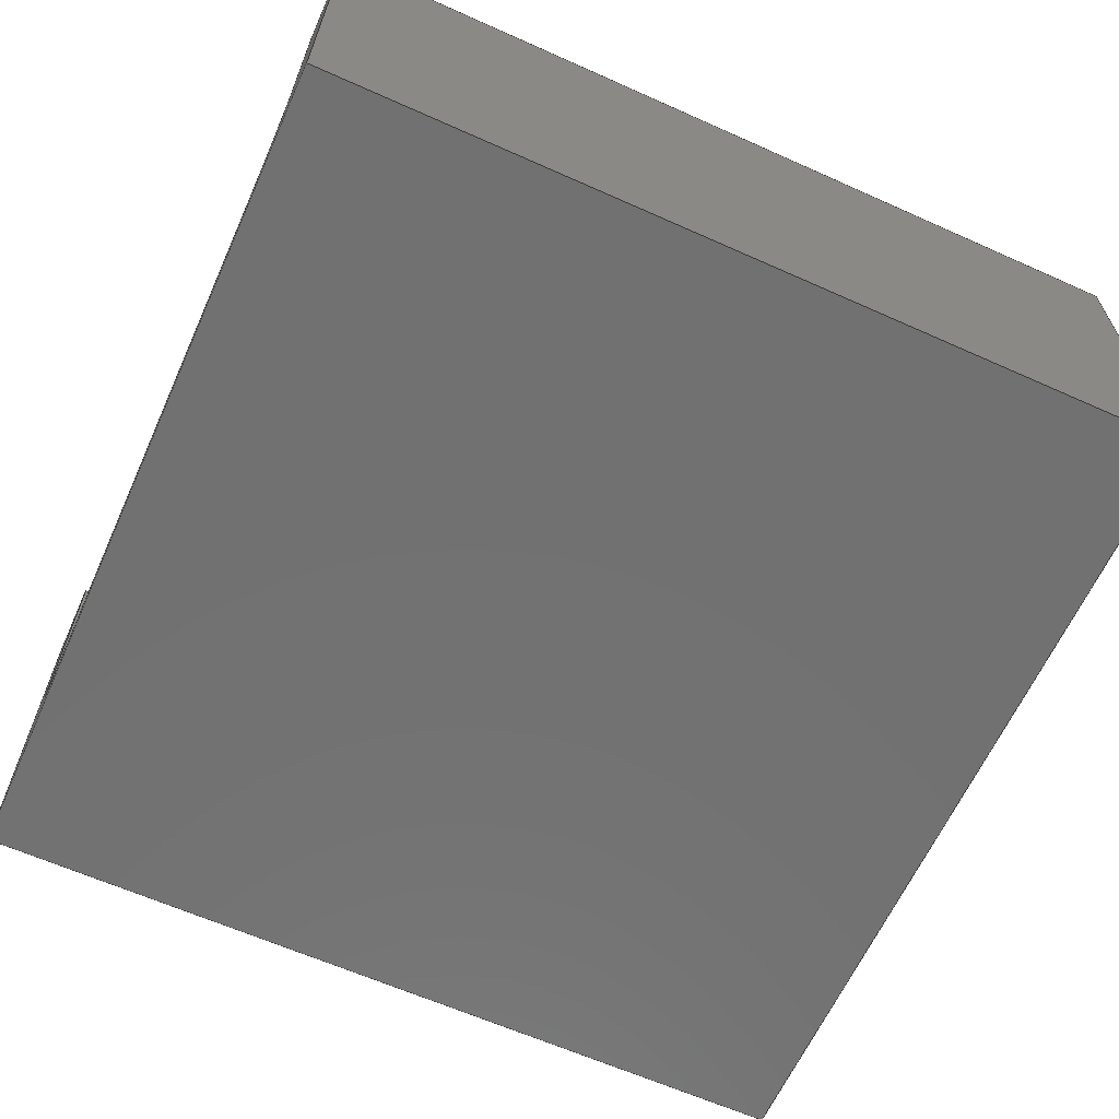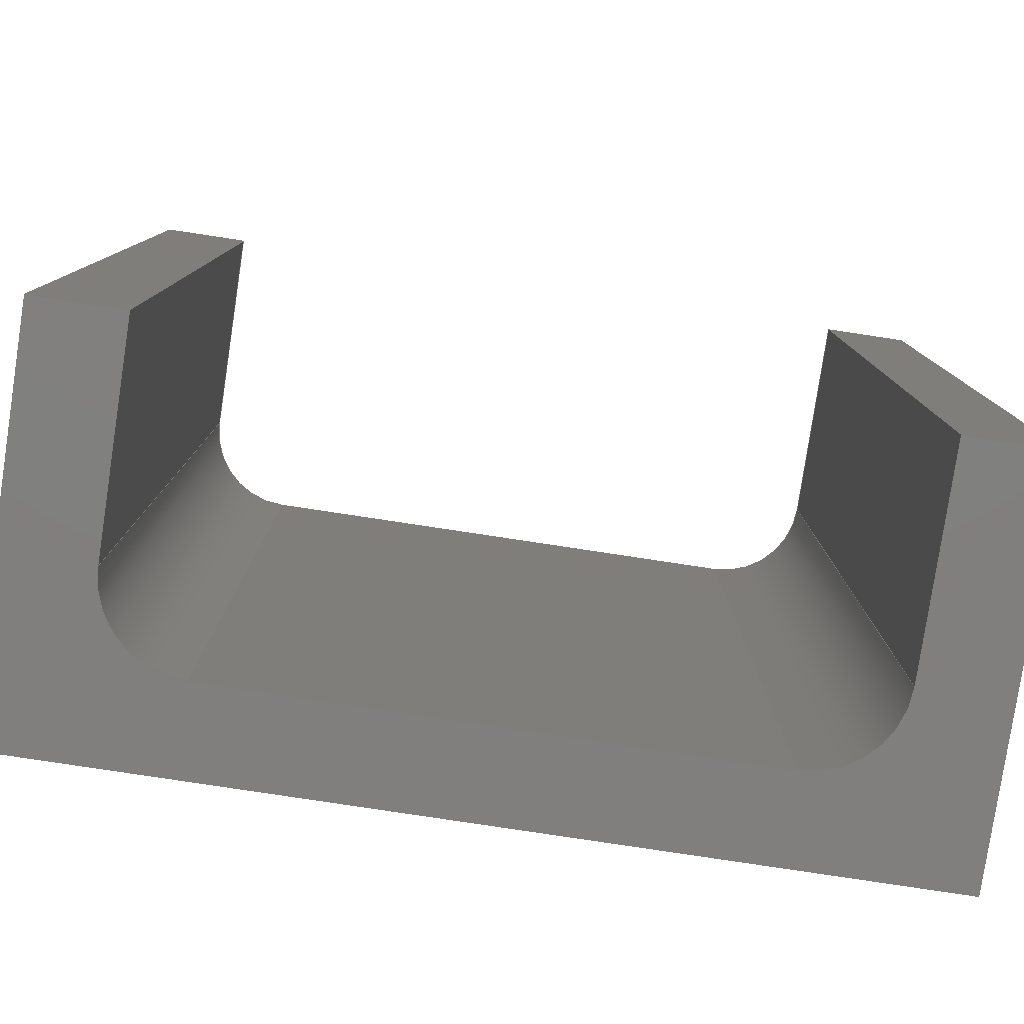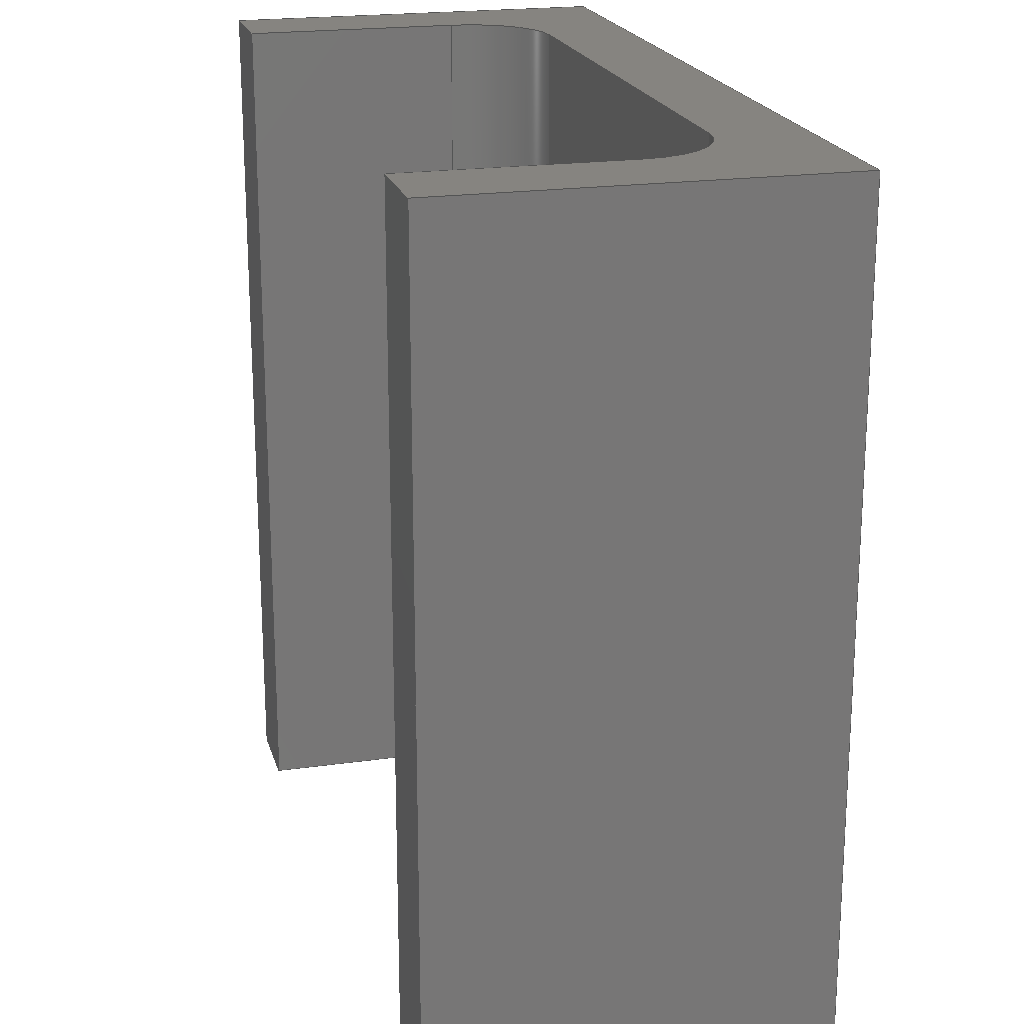
<metadata>
{"format":"step","ext":"step","renderer":"f3d","projection":"perspective","resolution":1024,"background":"white","views":[{"elev":-63.4,"azim":-114.3,"up":"+Z"},{"elev":-80.0,"azim":-8.6,"up":"+Y"},{"elev":20.5,"azim":75.5,"up":"+Y"}]}
</metadata>
<code>
ISO-10303-21;
DATA;
#1=MECHANICAL_DESIGN_GEOMETRIC_PRESENTATION_REPRESENTATION('',(#4),#376);
#2=SHAPE_REPRESENTATION_RELATIONSHIP('SRR','None',#383,#3);
#3=ADVANCED_BREP_SHAPE_REPRESENTATION('',(#5),#375);
#4=STYLED_ITEM('',(#392),#5);
#5=MANIFOLD_SOLID_BREP('Body1',#220);
#6=PLANE('',#237);
#7=PLANE('',#241);
#8=PLANE('',#242);
#9=PLANE('',#243);
#10=PLANE('',#244);
#11=PLANE('',#245);
#12=PLANE('',#246);
#13=PLANE('',#247);
#14=PLANE('',#248);
#15=PLANE('',#249);
#16=FACE_OUTER_BOUND('',#28,.T.);
#17=FACE_OUTER_BOUND('',#29,.T.);
#18=FACE_OUTER_BOUND('',#30,.T.);
#19=FACE_OUTER_BOUND('',#31,.T.);
#20=FACE_OUTER_BOUND('',#32,.T.);
#21=FACE_OUTER_BOUND('',#33,.T.);
#22=FACE_OUTER_BOUND('',#34,.T.);
#23=FACE_OUTER_BOUND('',#35,.T.);
#24=FACE_OUTER_BOUND('',#36,.T.);
#25=FACE_OUTER_BOUND('',#37,.T.);
#26=FACE_OUTER_BOUND('',#38,.T.);
#27=FACE_OUTER_BOUND('',#39,.T.);
#28=EDGE_LOOP('',(#146,#147,#148,#149));
#29=EDGE_LOOP('',(#150,#151,#152,#153));
#30=EDGE_LOOP('',(#154,#155,#156,#157));
#31=EDGE_LOOP('',(#158,#159,#160,#161));
#32=EDGE_LOOP('',(#162,#163,#164,#165));
#33=EDGE_LOOP('',(#166,#167,#168,#169));
#34=EDGE_LOOP('',(#170,#171,#172,#173));
#35=EDGE_LOOP('',(#174,#175,#176,#177));
#36=EDGE_LOOP('',(#178,#179,#180,#181,#182,#183,#184,#185,#186,#187));
#37=EDGE_LOOP('',(#188,#189,#190,#191));
#38=EDGE_LOOP('',(#192,#193,#194,#195,#196,#197,#198,#199,#200,#201));
#39=EDGE_LOOP('',(#202,#203,#204,#205));
#40=LINE('',#316,#66);
#41=LINE('',#319,#67);
#42=LINE('',#322,#68);
#43=LINE('',#324,#69);
#44=LINE('',#325,#70);
#45=LINE('',#331,#71);
#46=LINE('',#334,#72);
#47=LINE('',#337,#73);
#48=LINE('',#339,#74);
#49=LINE('',#340,#75);
#50=LINE('',#343,#76);
#51=LINE('',#345,#77);
#52=LINE('',#346,#78);
#53=LINE('',#348,#79);
#54=LINE('',#349,#80);
#55=LINE('',#353,#81);
#56=LINE('',#354,#82);
#57=LINE('',#355,#83);
#58=LINE('',#359,#84);
#59=LINE('',#360,#85);
#60=LINE('',#361,#86);
#61=LINE('',#364,#87);
#62=LINE('',#365,#88);
#63=LINE('',#368,#89);
#64=LINE('',#369,#90);
#65=LINE('',#371,#91);
#66=VECTOR('',#256,10);
#67=VECTOR('',#259,10);
#68=VECTOR('',#262,10);
#69=VECTOR('',#263,10);
#70=VECTOR('',#264,10);
#71=VECTOR('',#269,10);
#72=VECTOR('',#272,10);
#73=VECTOR('',#275,10);
#74=VECTOR('',#276,10);
#75=VECTOR('',#277,10);
#76=VECTOR('',#280,10);
#77=VECTOR('',#281,10);
#78=VECTOR('',#282,10);
#79=VECTOR('',#285,10);
#80=VECTOR('',#286,10);
#81=VECTOR('',#289,10);
#82=VECTOR('',#290,10);
#83=VECTOR('',#291,10);
#84=VECTOR('',#294,10);
#85=VECTOR('',#295,10);
#86=VECTOR('',#296,10);
#87=VECTOR('',#299,10);
#88=VECTOR('',#300,10);
#89=VECTOR('',#303,10);
#90=VECTOR('',#304,10);
#91=VECTOR('',#307,10);
#92=CIRCLE('',#235,1);
#93=CIRCLE('',#236,1);
#94=CIRCLE('',#239,1);
#95=CIRCLE('',#240,1);
#96=VERTEX_POINT('',#312);
#97=VERTEX_POINT('',#313);
#98=VERTEX_POINT('',#315);
#99=VERTEX_POINT('',#317);
#100=VERTEX_POINT('',#321);
#101=VERTEX_POINT('',#323);
#102=VERTEX_POINT('',#327);
#103=VERTEX_POINT('',#328);
#104=VERTEX_POINT('',#330);
#105=VERTEX_POINT('',#332);
#106=VERTEX_POINT('',#336);
#107=VERTEX_POINT('',#338);
#108=VERTEX_POINT('',#342);
#109=VERTEX_POINT('',#344);
#110=VERTEX_POINT('',#351);
#111=VERTEX_POINT('',#352);
#112=VERTEX_POINT('',#357);
#113=VERTEX_POINT('',#358);
#114=VERTEX_POINT('',#363);
#115=VERTEX_POINT('',#367);
#116=EDGE_CURVE('',#96,#97,#92,.T.);
#117=EDGE_CURVE('',#97,#98,#40,.T.);
#118=EDGE_CURVE('',#98,#99,#93,.T.);
#119=EDGE_CURVE('',#99,#96,#41,.T.);
#120=EDGE_CURVE('',#97,#100,#42,.T.);
#121=EDGE_CURVE('',#101,#100,#43,.T.);
#122=EDGE_CURVE('',#98,#101,#44,.T.);
#123=EDGE_CURVE('',#102,#103,#94,.T.);
#124=EDGE_CURVE('',#103,#104,#45,.T.);
#125=EDGE_CURVE('',#104,#105,#95,.T.);
#126=EDGE_CURVE('',#105,#102,#46,.T.);
#127=EDGE_CURVE('',#103,#106,#47,.T.);
#128=EDGE_CURVE('',#107,#106,#48,.T.);
#129=EDGE_CURVE('',#104,#107,#49,.T.);
#130=EDGE_CURVE('',#100,#108,#50,.T.);
#131=EDGE_CURVE('',#108,#109,#51,.T.);
#132=EDGE_CURVE('',#109,#101,#52,.T.);
#133=EDGE_CURVE('',#99,#102,#53,.T.);
#134=EDGE_CURVE('',#105,#96,#54,.T.);
#135=EDGE_CURVE('',#110,#111,#55,.T.);
#136=EDGE_CURVE('',#111,#107,#56,.T.);
#137=EDGE_CURVE('',#106,#110,#57,.T.);
#138=EDGE_CURVE('',#112,#113,#58,.T.);
#139=EDGE_CURVE('',#112,#111,#59,.T.);
#140=EDGE_CURVE('',#113,#110,#60,.T.);
#141=EDGE_CURVE('',#113,#114,#61,.T.);
#142=EDGE_CURVE('',#114,#109,#62,.T.);
#143=EDGE_CURVE('',#114,#115,#63,.T.);
#144=EDGE_CURVE('',#115,#108,#64,.T.);
#145=EDGE_CURVE('',#115,#112,#65,.T.);
#146=ORIENTED_EDGE('',*,*,#116,.T.);
#147=ORIENTED_EDGE('',*,*,#117,.T.);
#148=ORIENTED_EDGE('',*,*,#118,.T.);
#149=ORIENTED_EDGE('',*,*,#119,.T.);
#150=ORIENTED_EDGE('',*,*,#117,.F.);
#151=ORIENTED_EDGE('',*,*,#120,.T.);
#152=ORIENTED_EDGE('',*,*,#121,.F.);
#153=ORIENTED_EDGE('',*,*,#122,.F.);
#154=ORIENTED_EDGE('',*,*,#123,.T.);
#155=ORIENTED_EDGE('',*,*,#124,.T.);
#156=ORIENTED_EDGE('',*,*,#125,.T.);
#157=ORIENTED_EDGE('',*,*,#126,.T.);
#158=ORIENTED_EDGE('',*,*,#124,.F.);
#159=ORIENTED_EDGE('',*,*,#127,.T.);
#160=ORIENTED_EDGE('',*,*,#128,.F.);
#161=ORIENTED_EDGE('',*,*,#129,.F.);
#162=ORIENTED_EDGE('',*,*,#121,.T.);
#163=ORIENTED_EDGE('',*,*,#130,.T.);
#164=ORIENTED_EDGE('',*,*,#131,.T.);
#165=ORIENTED_EDGE('',*,*,#132,.T.);
#166=ORIENTED_EDGE('',*,*,#119,.F.);
#167=ORIENTED_EDGE('',*,*,#133,.T.);
#168=ORIENTED_EDGE('',*,*,#126,.F.);
#169=ORIENTED_EDGE('',*,*,#134,.T.);
#170=ORIENTED_EDGE('',*,*,#135,.T.);
#171=ORIENTED_EDGE('',*,*,#136,.T.);
#172=ORIENTED_EDGE('',*,*,#128,.T.);
#173=ORIENTED_EDGE('',*,*,#137,.T.);
#174=ORIENTED_EDGE('',*,*,#138,.F.);
#175=ORIENTED_EDGE('',*,*,#139,.T.);
#176=ORIENTED_EDGE('',*,*,#135,.F.);
#177=ORIENTED_EDGE('',*,*,#140,.F.);
#178=ORIENTED_EDGE('',*,*,#141,.F.);
#179=ORIENTED_EDGE('',*,*,#140,.T.);
#180=ORIENTED_EDGE('',*,*,#137,.F.);
#181=ORIENTED_EDGE('',*,*,#127,.F.);
#182=ORIENTED_EDGE('',*,*,#123,.F.);
#183=ORIENTED_EDGE('',*,*,#133,.F.);
#184=ORIENTED_EDGE('',*,*,#118,.F.);
#185=ORIENTED_EDGE('',*,*,#122,.T.);
#186=ORIENTED_EDGE('',*,*,#132,.F.);
#187=ORIENTED_EDGE('',*,*,#142,.F.);
#188=ORIENTED_EDGE('',*,*,#143,.F.);
#189=ORIENTED_EDGE('',*,*,#142,.T.);
#190=ORIENTED_EDGE('',*,*,#131,.F.);
#191=ORIENTED_EDGE('',*,*,#144,.F.);
#192=ORIENTED_EDGE('',*,*,#145,.F.);
#193=ORIENTED_EDGE('',*,*,#144,.T.);
#194=ORIENTED_EDGE('',*,*,#130,.F.);
#195=ORIENTED_EDGE('',*,*,#120,.F.);
#196=ORIENTED_EDGE('',*,*,#116,.F.);
#197=ORIENTED_EDGE('',*,*,#134,.F.);
#198=ORIENTED_EDGE('',*,*,#125,.F.);
#199=ORIENTED_EDGE('',*,*,#129,.T.);
#200=ORIENTED_EDGE('',*,*,#136,.F.);
#201=ORIENTED_EDGE('',*,*,#139,.F.);
#202=ORIENTED_EDGE('',*,*,#145,.T.);
#203=ORIENTED_EDGE('',*,*,#138,.T.);
#204=ORIENTED_EDGE('',*,*,#141,.T.);
#205=ORIENTED_EDGE('',*,*,#143,.T.);
#206=CYLINDRICAL_SURFACE('',#234,1);
#207=CYLINDRICAL_SURFACE('',#238,1);
#208=ADVANCED_FACE('',(#16),#206,.F.);
#209=ADVANCED_FACE('',(#17),#6,.T.);
#210=ADVANCED_FACE('',(#18),#207,.F.);
#211=ADVANCED_FACE('',(#19),#7,.T.);
#212=ADVANCED_FACE('',(#20),#8,.T.);
#213=ADVANCED_FACE('',(#21),#9,.T.);
#214=ADVANCED_FACE('',(#22),#10,.T.);
#215=ADVANCED_FACE('',(#23),#11,.T.);
#216=ADVANCED_FACE('',(#24),#12,.T.);
#217=ADVANCED_FACE('',(#25),#13,.T.);
#218=ADVANCED_FACE('',(#26),#14,.T.);
#219=ADVANCED_FACE('',(#27),#15,.F.);
#220=CLOSED_SHELL('',(#208,#209,#210,#211,#212,#213,#214,#215,#216,#217,
#218,#219));
#221=DERIVED_UNIT_ELEMENT(#223,1);
#222=DERIVED_UNIT_ELEMENT(#378,-3);
#223=(
MASS_UNIT()
NAMED_UNIT(*)
SI_UNIT(.KILO.,.GRAM.)
);
#224=DERIVED_UNIT((#221,#222));
#225=MEASURE_REPRESENTATION_ITEM('density measure',
POSITIVE_RATIO_MEASURE(7850),#224);
#226=PROPERTY_DEFINITION_REPRESENTATION(#231,#228);
#227=PROPERTY_DEFINITION_REPRESENTATION(#232,#229);
#228=REPRESENTATION('material name',(#230),#375);
#229=REPRESENTATION('density',(#225),#375);
#230=DESCRIPTIVE_REPRESENTATION_ITEM('Steel','Steel');
#231=PROPERTY_DEFINITION('material property','material name',#385);
#232=PROPERTY_DEFINITION('material property','density of part',#385);
#233=AXIS2_PLACEMENT_3D('placement',#310,#250,#251);
#234=AXIS2_PLACEMENT_3D('',#311,#252,#253);
#235=AXIS2_PLACEMENT_3D('',#314,#254,#255);
#236=AXIS2_PLACEMENT_3D('',#318,#257,#258);
#237=AXIS2_PLACEMENT_3D('',#320,#260,#261);
#238=AXIS2_PLACEMENT_3D('',#326,#265,#266);
#239=AXIS2_PLACEMENT_3D('',#329,#267,#268);
#240=AXIS2_PLACEMENT_3D('',#333,#270,#271);
#241=AXIS2_PLACEMENT_3D('',#335,#273,#274);
#242=AXIS2_PLACEMENT_3D('',#341,#278,#279);
#243=AXIS2_PLACEMENT_3D('',#347,#283,#284);
#244=AXIS2_PLACEMENT_3D('',#350,#287,#288);
#245=AXIS2_PLACEMENT_3D('',#356,#292,#293);
#246=AXIS2_PLACEMENT_3D('',#362,#297,#298);
#247=AXIS2_PLACEMENT_3D('',#366,#301,#302);
#248=AXIS2_PLACEMENT_3D('',#370,#305,#306);
#249=AXIS2_PLACEMENT_3D('',#372,#308,#309);
#250=DIRECTION('axis',(0,0,1));
#251=DIRECTION('refdir',(1,0,0));
#252=DIRECTION('center_axis',(0,1,0));
#253=DIRECTION('ref_axis',(0.7071,0,-0.7071));
#254=DIRECTION('center_axis',(0,-1,0));
#255=DIRECTION('ref_axis',(0.7071,0,-0.7071));
#256=DIRECTION('',(0,1,0));
#257=DIRECTION('center_axis',(0,1,0));
#258=DIRECTION('ref_axis',(0.7071,0,-0.7071));
#259=DIRECTION('',(0,-1,0));
#260=DIRECTION('center_axis',(-1,0,0));
#261=DIRECTION('ref_axis',(0,-1,0));
#262=DIRECTION('',(0,0,1));
#263=DIRECTION('',(0,-1,0));
#264=DIRECTION('',(0,0,1));
#265=DIRECTION('center_axis',(0,-1,0));
#266=DIRECTION('ref_axis',(-0.7071,0,-0.7071));
#267=DIRECTION('center_axis',(0,1,0));
#268=DIRECTION('ref_axis',(-0.7071,0,-0.7071));
#269=DIRECTION('',(0,-1,0));
#270=DIRECTION('center_axis',(0,-1,0));
#271=DIRECTION('ref_axis',(-0.7071,0,-0.7071));
#272=DIRECTION('',(0,1,0));
#273=DIRECTION('center_axis',(1,0,0));
#274=DIRECTION('ref_axis',(0,1,0));
#275=DIRECTION('',(0,0,1));
#276=DIRECTION('',(0,1,0));
#277=DIRECTION('',(0,0,1));
#278=DIRECTION('center_axis',(0,0,1));
#279=DIRECTION('ref_axis',(1,0,0));
#280=DIRECTION('',(1,0,0));
#281=DIRECTION('',(0,1,0));
#282=DIRECTION('',(-1,0,0));
#283=DIRECTION('center_axis',(0,0,1));
#284=DIRECTION('ref_axis',(1,0,0));
#285=DIRECTION('',(-1,0,0));
#286=DIRECTION('',(1,0,0));
#287=DIRECTION('center_axis',(0,0,1));
#288=DIRECTION('ref_axis',(1,0,0));
#289=DIRECTION('',(0,-1,0));
#290=DIRECTION('',(1,0,0));
#291=DIRECTION('',(-1,0,0));
#292=DIRECTION('center_axis',(-1,0,0));
#293=DIRECTION('ref_axis',(0,-1,0));
#294=DIRECTION('',(0,1,0));
#295=DIRECTION('',(0,0,1));
#296=DIRECTION('',(0,0,1));
#297=DIRECTION('center_axis',(0,1,0));
#298=DIRECTION('ref_axis',(-1,0,0));
#299=DIRECTION('',(1,0,0));
#300=DIRECTION('',(0,0,1));
#301=DIRECTION('center_axis',(1,0,0));
#302=DIRECTION('ref_axis',(0,1,0));
#303=DIRECTION('',(0,-1,0));
#304=DIRECTION('',(0,0,1));
#305=DIRECTION('center_axis',(0,-1,0));
#306=DIRECTION('ref_axis',(1,0,0));
#307=DIRECTION('',(-1,0,0));
#308=DIRECTION('center_axis',(0,0,1));
#309=DIRECTION('ref_axis',(1,0,0));
#310=CARTESIAN_POINT('',(0,0,0));
#311=CARTESIAN_POINT('Origin',(8,-2.5,2));
#312=CARTESIAN_POINT('',(8,-10,1));
#313=CARTESIAN_POINT('',(9,-10,2));
#314=CARTESIAN_POINT('Origin',(8,-10,2));
#315=CARTESIAN_POINT('',(9,0,2));
#316=CARTESIAN_POINT('',(9,-2.5,2));
#317=CARTESIAN_POINT('',(8,0,1));
#318=CARTESIAN_POINT('Origin',(8,0,2));
#319=CARTESIAN_POINT('',(8,-2.5,1));
#320=CARTESIAN_POINT('Origin',(9,0,1));
#321=CARTESIAN_POINT('',(9,-10,4.5));
#322=CARTESIAN_POINT('',(9,-10,1));
#323=CARTESIAN_POINT('',(9,0,4.5));
#324=CARTESIAN_POINT('',(9,0,4.5));
#325=CARTESIAN_POINT('',(9,0,1));
#326=CARTESIAN_POINT('Origin',(2,-7.5,2));
#327=CARTESIAN_POINT('',(2,0,1));
#328=CARTESIAN_POINT('',(1,0,2));
#329=CARTESIAN_POINT('Origin',(2,0,2));
#330=CARTESIAN_POINT('',(1,-10,2));
#331=CARTESIAN_POINT('',(1,-7.5,2));
#332=CARTESIAN_POINT('',(2,-10,1));
#333=CARTESIAN_POINT('Origin',(2,-10,2));
#334=CARTESIAN_POINT('',(2,-7.5,1));
#335=CARTESIAN_POINT('Origin',(1,-10,1));
#336=CARTESIAN_POINT('',(1,0,4.5));
#337=CARTESIAN_POINT('',(1,0,1));
#338=CARTESIAN_POINT('',(1,-10,4.5));
#339=CARTESIAN_POINT('',(1,0,4.5));
#340=CARTESIAN_POINT('',(1,-10,1));
#341=CARTESIAN_POINT('Origin',(9.5,-5,4.5));
#342=CARTESIAN_POINT('',(10,-10,4.5));
#343=CARTESIAN_POINT('',(0,-10,4.5));
#344=CARTESIAN_POINT('',(10,0,4.5));
#345=CARTESIAN_POINT('',(10,-10,4.5));
#346=CARTESIAN_POINT('',(10,0,4.5));
#347=CARTESIAN_POINT('Origin',(5,-5,1));
#348=CARTESIAN_POINT('',(0,0,1));
#349=CARTESIAN_POINT('',(10,-10,1));
#350=CARTESIAN_POINT('Origin',(0.5,-5,4.5));
#351=CARTESIAN_POINT('',(0,0,4.5));
#352=CARTESIAN_POINT('',(0,-10,4.5));
#353=CARTESIAN_POINT('',(0,0,4.5));
#354=CARTESIAN_POINT('',(0,-10,4.5));
#355=CARTESIAN_POINT('',(10,0,4.5));
#356=CARTESIAN_POINT('Origin',(0,0,0));
#357=CARTESIAN_POINT('',(0,-10,0));
#358=CARTESIAN_POINT('',(0,0,0));
#359=CARTESIAN_POINT('',(0,-10,0));
#360=CARTESIAN_POINT('',(0,-10,0));
#361=CARTESIAN_POINT('',(0,0,0));
#362=CARTESIAN_POINT('Origin',(10,0,0));
#363=CARTESIAN_POINT('',(10,0,0));
#364=CARTESIAN_POINT('',(0,0,0));
#365=CARTESIAN_POINT('',(10,0,0));
#366=CARTESIAN_POINT('Origin',(10,-10,0));
#367=CARTESIAN_POINT('',(10,-10,0));
#368=CARTESIAN_POINT('',(10,0,0));
#369=CARTESIAN_POINT('',(10,-10,0));
#370=CARTESIAN_POINT('Origin',(0,-10,0));
#371=CARTESIAN_POINT('',(10,-10,0));
#372=CARTESIAN_POINT('Origin',(5,-5,0));
#373=UNCERTAINTY_MEASURE_WITH_UNIT(LENGTH_MEASURE(0.01),#377,
'DISTANCE_ACCURACY_VALUE',
'Maximum model space distance between geometric entities at asserted c
onnectivities');
#374=UNCERTAINTY_MEASURE_WITH_UNIT(LENGTH_MEASURE(0.01),#377,
'DISTANCE_ACCURACY_VALUE',
'Maximum model space distance between geometric entities at asserted c
onnectivities');
#375=(
GEOMETRIC_REPRESENTATION_CONTEXT(3)
GLOBAL_UNCERTAINTY_ASSIGNED_CONTEXT((#373))
GLOBAL_UNIT_ASSIGNED_CONTEXT((#377,#379,#380))
REPRESENTATION_CONTEXT('','3D')
);
#376=(
GEOMETRIC_REPRESENTATION_CONTEXT(3)
GLOBAL_UNCERTAINTY_ASSIGNED_CONTEXT((#374))
GLOBAL_UNIT_ASSIGNED_CONTEXT((#377,#379,#380))
REPRESENTATION_CONTEXT('','3D')
);
#377=(
LENGTH_UNIT()
NAMED_UNIT(*)
SI_UNIT(.MILLI.,.METRE.)
);
#378=(
LENGTH_UNIT()
NAMED_UNIT(*)
SI_UNIT($,.METRE.)
);
#379=(
NAMED_UNIT(*)
PLANE_ANGLE_UNIT()
SI_UNIT($,.RADIAN.)
);
#380=(
NAMED_UNIT(*)
SI_UNIT($,.STERADIAN.)
SOLID_ANGLE_UNIT()
);
#381=SHAPE_DEFINITION_REPRESENTATION(#382,#383);
#382=PRODUCT_DEFINITION_SHAPE('',$,#385);
#383=SHAPE_REPRESENTATION('',(#233),#375);
#384=PRODUCT_DEFINITION_CONTEXT('part definition',#389,'design');
#385=PRODUCT_DEFINITION('clips','clips v2',#386,#384);
#386=PRODUCT_DEFINITION_FORMATION('',$,#391);
#387=PRODUCT_RELATED_PRODUCT_CATEGORY('clips v2','clips v2',(#391));
#388=APPLICATION_PROTOCOL_DEFINITION('international standard',
'automotive_design',2009,#389);
#389=APPLICATION_CONTEXT(
'Core Data for Automotive Mechanical Design Process');
#390=PRODUCT_CONTEXT('part definition',#389,'mechanical');
#391=PRODUCT('clips','clips v2',$,(#390));
#392=PRESENTATION_STYLE_ASSIGNMENT((#393));
#393=SURFACE_STYLE_USAGE(.BOTH.,#394);
#394=SURFACE_SIDE_STYLE('',(#395));
#395=SURFACE_STYLE_FILL_AREA(#396);
#396=FILL_AREA_STYLE('Steel - Satin',(#397));
#397=FILL_AREA_STYLE_COLOUR('Steel - Satin',#398);
#398=COLOUR_RGB('Steel - Satin',0.6275,0.6275,0.6275);
ENDSEC;
END-ISO-10303-21;

</code>
